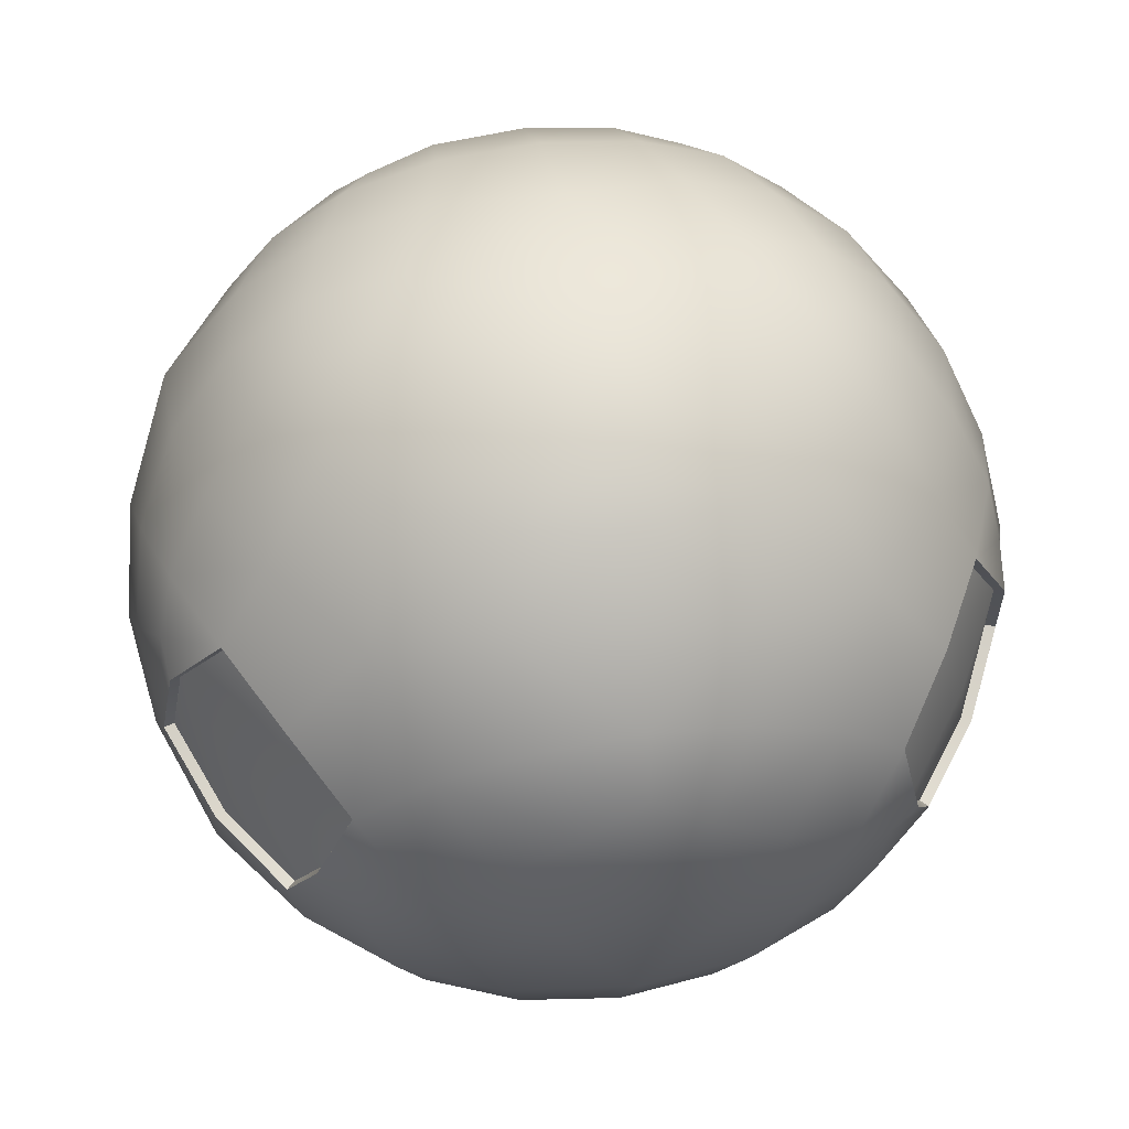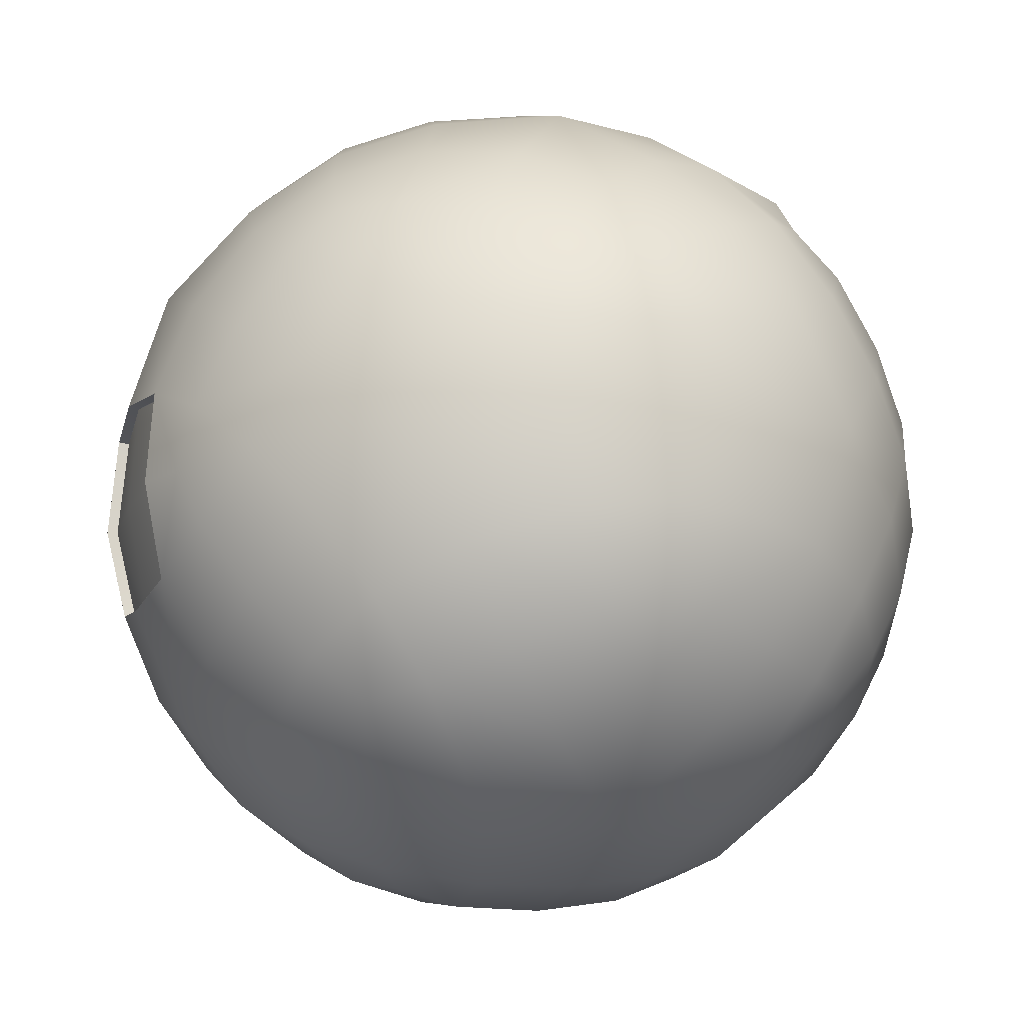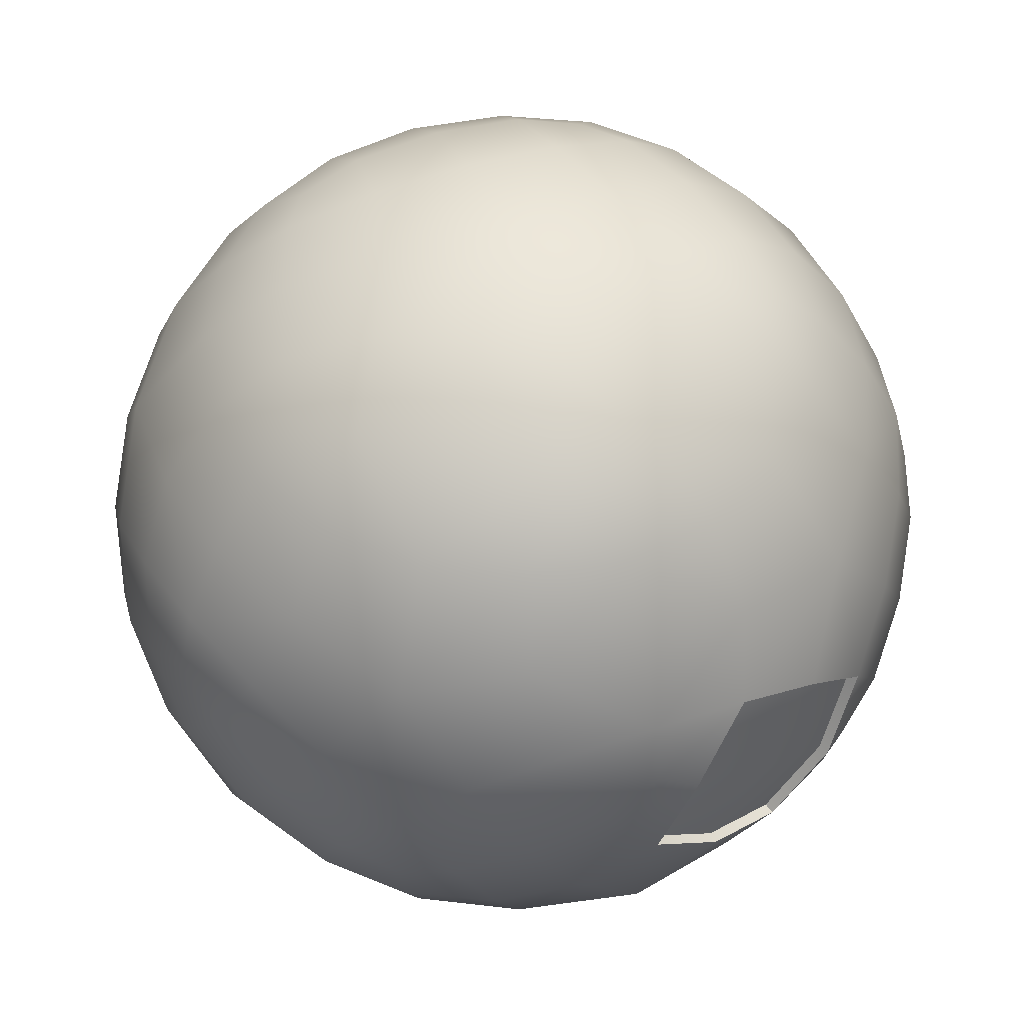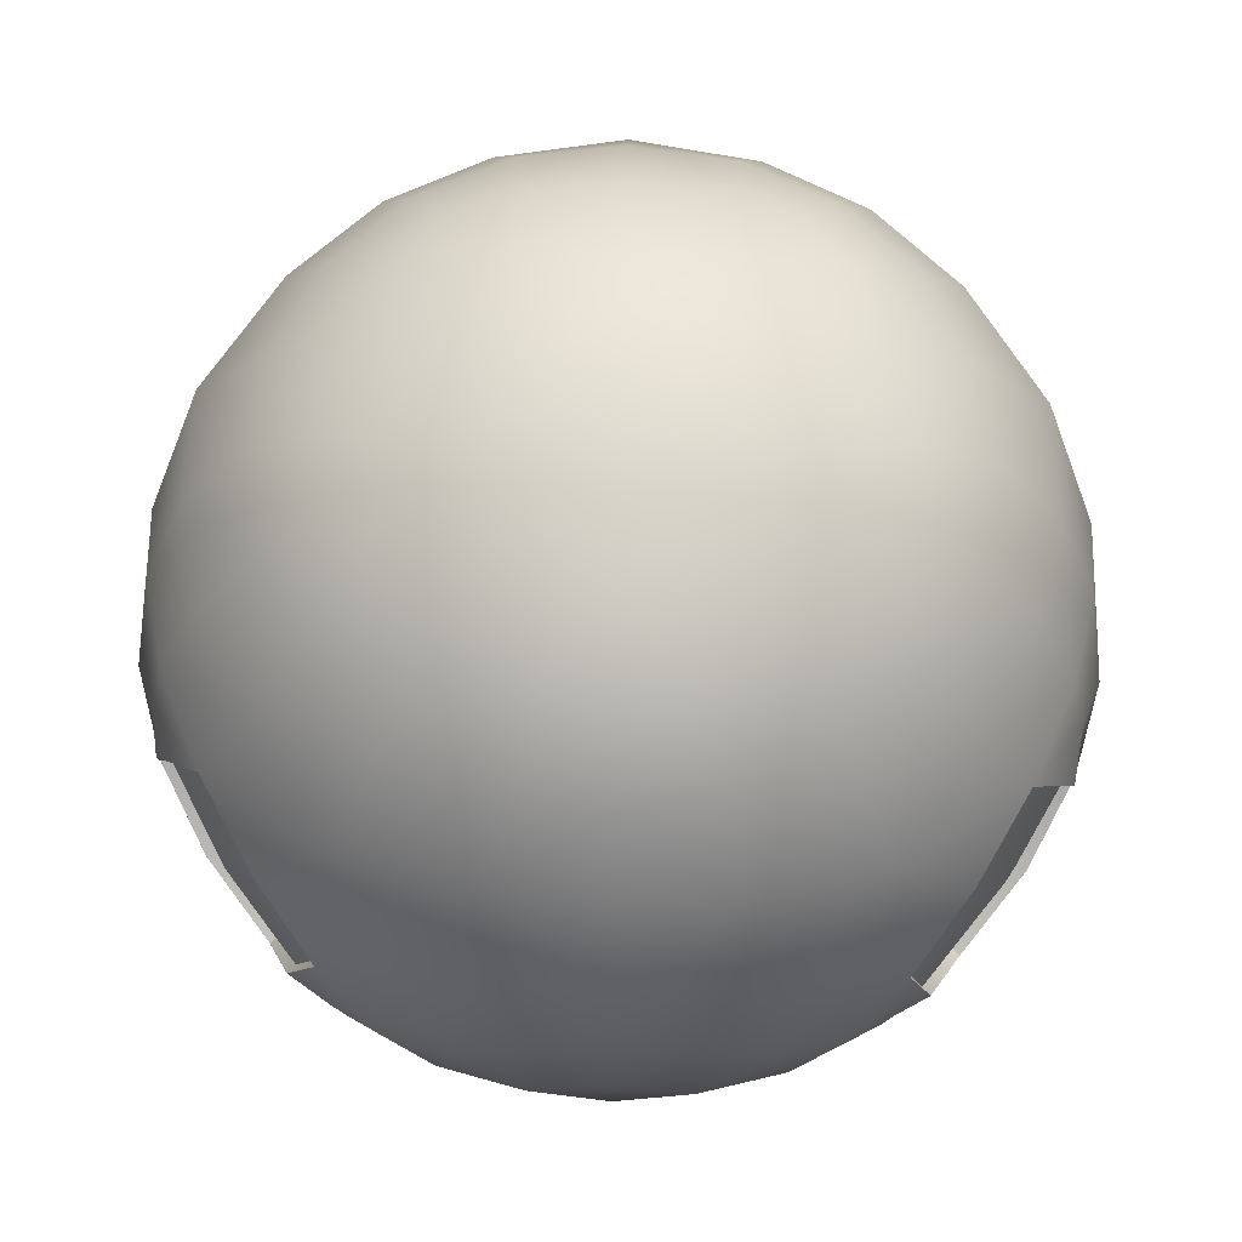
<metadata>
{"format":"obj","ext":"obj","renderer":"f3d","projection":"perspective","resolution":1024,"background":"white","views":[{"elev":40.1,"azim":-172.2,"up":"+Z"},{"elev":-72.8,"azim":-123.1,"up":"+Y"},{"elev":51.6,"azim":105.9,"up":"+Z"},{"elev":63.6,"azim":-160.9,"up":"+Z"}]}
</metadata>
<code>
g default
v 4.453 6.129 -0
v -7.205 2.341 -0
v 3.222 -2.341 -6.445
v -0 0 -7.847
v -0.7036 2.165 -7.422
v 0.9191 2.829 -7.186
v 1.842 1.338 -7.422
v -1.262 3.885 -6.61
v 0.2825 4.312 -6.494
v 1.457 4.484 -6.171
v 2.306 3.655 -6.494
v 3.305 2.401 -6.61
v -2.169 6.675 -3.509
v 0.1053 6.683 -3.949
v 0.009179 5.629 -5.366
v -1.737 5.345 -5.356
v 2.043 6.287 -4.085
v 1.747 5.376 -5.376
v 5.678 4.126 -3.509
v 4.547 3.303 -5.356
v 3.301 4.56 -5.366
v 3.843 5.469 -3.949
v -2.277 0 -7.422
v -2.406 1.748 -7.186
v -4.085 0 -6.61
v -4.014 1.601 -6.494
v -3.814 2.771 -6.171
v -2.763 3.323 -6.494
v -7.019 -1e-06 -3.509
v -6.324 2.165 -3.949
v -5.351 1.748 -5.366
v -5.62 0 -5.356
v -5.348 3.885 -4.085
v -4.573 3.323 -5.376
v -3.316 4.549 -5.366
v -4.014 5.345 -3.949
v -0.7036 -2.165 -7.422
v -2.406 -1.748 -7.186
v -1.262 -3.885 -6.61
v -2.763 -3.323 -6.494
v -3.814 -2.771 -6.171
v -4.014 -1.601 -6.494
v -2.169 -6.675 -3.509
v -4.014 -5.345 -3.949
v -3.316 -4.549 -5.366
v -1.737 -5.345 -5.356
v -5.348 -3.885 -4.085
v -4.573 -3.323 -5.376
v -5.351 -1.748 -5.366
v -6.324 -2.165 -3.949
v 1.457 -4.484 -6.171
v 0.2825 -4.312 -6.494
v 5.678 -4.126 -3.509
v 3.843 -5.469 -3.949
v 2.043 -6.287 -4.085
v 1.747 -5.376 -5.376
v 0.009179 -5.629 -5.366
v 0.1053 -6.683 -3.949
v 4.188 1.064 -6.494
v 4.714 0 -6.171
v 6.389 1.965 -3.949
v 5.357 1.731 -5.366
v 6.61 0 -4.085
v 5.653 0 -5.376
v 6.389 -1.965 -3.949
v 2.267 6.977 -2.652
v 2.357 7.255 -1.457
v -1.033 7.511 -1.672
v 0.5772 7.378 -2.391
v -0 7.771 -0
v 1.362 7.635 -0.8418
v 2.169 6.675 3.509
v 1.033 7.511 1.672
v -4.803 5.629 -2.391
v -3.579 6.683 -1.672
v -5.935 4.312 -2.652
v -6.171 4.484 -1.457
v -5.59 5.376 -0.8418
v -4.567 6.287 -0
v -5.678 4.126 3.509
v -5.25 5.469 1.672
v -6.838 -2.829 -2.391
v -7.462 -1.338 -1.672
v -5.935 -4.312 -2.652
v -6.171 -4.484 -1.457
v -6.84 -3.655 -0.8418
v -7.39 -2.401 -0
v -3.579 -6.683 -1.672
v -4.803 -5.629 -2.391
v -4.567 -6.287 -0
v -5.59 -5.376 -0.8418
v -5.678 -4.126 3.509
v -6.824 -3.303 1.672
v -6.276 -4.56 0.5532
v -5.25 -5.469 1.672
v 0.5772 -7.378 -2.391
v -1.033 -7.511 -1.672
v 2.267 -6.977 -2.652
v 2.357 -7.255 -1.457
v 1.362 -7.635 -0.8418
v 0 -7.771 -0
v 5.25 -5.469 -1.672
v 3.869 -6.308 -2.391
v 4.567 -6.287 0
v 3.386 -6.977 -0.8418
v 2.169 -6.675 3.509
v 1.033 -7.511 1.672
v 2.397 -7.378 0.5532
v 3.579 -6.683 1.672
v 7.195 -1.731 -2.391
v 6.824 -3.303 -1.672
v 7.336 0 -2.652
v 7.628 0 -1.457
v 7.682 -1.064 -0.8418
v 7.39 -2.401 0
v 6.824 3.303 -1.672
v 7.195 1.731 -2.391
v 7.39 2.401 0
v 7.682 1.064 -0.8418
v 7.019 0 3.509
v 7.462 -1.338 1.672
v 7.757 0 0.5532
v 7.462 1.338 1.672
v 6.171 4.484 1.457
v 6.84 3.655 0.8418
v 4.014 5.345 3.949
v 5.348 3.885 4.085
v 5.935 4.312 2.652
v 6.838 2.829 2.391
v 6.324 2.165 3.949
v -2.397 7.378 -0.5532
v -3.386 6.977 0.8418
v -2.357 7.255 1.457
v -1.362 7.635 0.8418
v -3.843 5.469 3.949
v -3.869 6.308 2.391
v -2.043 6.287 4.085
v -2.267 6.977 2.652
v -0.5772 7.378 2.391
v -0.1053 6.683 3.949
v -7.682 -1.064 0.8418
v -7.628 -1e-06 1.457
v -6.389 -1.965 3.949
v -7.195 -1.731 2.391
v -6.61 -1e-06 4.085
v -7.336 -1e-06 2.652
v -6.389 1.965 3.949
v -2.397 -7.378 -0.5532
v -1.362 -7.635 0.8418
v -2.357 -7.255 1.457
v -3.386 -6.977 0.8418
v -0.1053 -6.683 3.949
v -0.5772 -7.378 2.391
v -2.043 -6.287 4.085
v -2.267 -6.977 2.652
v -3.869 -6.308 2.391
v -3.843 -5.469 3.949
v 6.276 -4.56 -0.5532
v 6.84 -3.655 0.8418
v 6.171 -4.484 1.457
v 5.59 -5.376 0.8418
v 6.324 -2.165 3.949
v 6.838 -2.829 2.391
v 5.348 -3.885 4.085
v 5.935 -4.312 2.652
v 4.803 -5.629 2.391
v 4.014 -5.345 3.949
v 5.351 1.748 5.366
v 5.62 0 5.356
v 4.573 3.323 5.376
v 3.814 2.771 6.171
v 4.014 1.601 6.494
v 4.085 0 6.61
v 1.737 5.345 5.356
v 3.316 4.549 5.366
v 1.262 3.885 6.61
v 2.763 3.323 6.494
v 0 0 7.847
v 2.277 0 7.422
v 2.406 1.748 7.186
v 0.7036 2.165 7.422
v -0.00918 5.629 5.366
v -1.747 5.376 5.376
v -1.457 4.484 6.171
v -0.2825 4.312 6.494
v -4.547 3.303 5.356
v -3.301 4.56 5.366
v -3.305 2.401 6.61
v -2.306 3.655 6.494
v -0.9191 2.829 7.186
v -1.842 1.338 7.422
v -5.357 1.731 5.366
v -5.653 0 5.376
v -4.714 0 6.171
v -4.188 1.064 6.494
v -4.547 -3.303 5.356
v -5.357 -1.731 5.366
v -3.305 -2.401 6.61
v -4.188 -1.064 6.494
v -2.974 0 7.186
v -1.842 -1.338 7.422
v -3.301 -4.56 5.366
v -1.747 -5.376 5.376
v -1.457 -4.484 6.171
v -2.306 -3.655 6.494
v 1.737 -5.345 5.356
v -0.009178 -5.629 5.366
v 1.262 -3.885 6.61
v -0.2825 -4.312 6.494
v -0.9191 -2.829 7.186
v 0.7036 -2.165 7.422
v 3.316 -4.549 5.366
v 4.573 -3.323 5.376
v 3.814 -2.771 6.171
v 2.763 -3.323 6.494
v 5.351 -1.748 5.366
v 4.014 -1.601 6.494
v 2.406 -1.748 7.186
v 0.8985 -2.757 -7.005
v 0.8969 -2.758 -7.006
v 0.8963 -2.759 -7.008
v 1.797 -1.306 -7.235
v 1.796 -1.305 -7.236
v 1.796 -1.305 -7.238
v 2.065 -3.788 -6.351
v 2.065 -3.789 -6.352
v 2.065 -3.79 -6.353
v 3.219 -4.443 -5.233
v 3.219 -4.445 -5.232
v 3.22 -4.447 -5.233
v 4.432 -3.22 -5.223
v 4.433 -3.221 -5.222
v 4.434 -3.222 -5.223
v 2.9 -0.002331 -7.005
v 2.9 -0.000663 -7.006
v 2.901 0 -7.008
v 4.308 -0.7829 -6.303
v 4.309 -0.7819 -6.303
v 4.31 -0.7816 -6.304
v 5.22 -1.688 -5.233
v 5.222 -1.688 -5.232
v 5.224 -1.688 -5.233
v 3.773 6.15 -2.329
v 3.773 6.15 -2.331
v 3.773 6.151 -2.332
v 5.118 5.333 -1.628
v 5.119 5.333 -1.629
v 5.12 5.333 -1.63
v 3.033 6.932 -1.046
v 3.032 6.933 -1.047
v 3.033 6.935 -1.047
v 2.339 7.192 0.5388
v 2.338 7.193 0.5392
v 2.338 7.195 0.5395
v 3.49 6.516 1.628
v 3.49 6.516 1.629
v 3.49 6.518 1.63
v -6.667 2.758 -2.329
v -6.667 2.758 -2.331
v -6.669 2.759 -2.332
v -7.275 1.306 -1.628
v -7.276 1.305 -1.629
v -7.277 1.305 -1.63
v -6.444 3.994 -1.171
v -6.444 3.996 -1.172
v -6.445 3.997 -1.172
v -6.12 4.443 0.5387
v -6.119 4.445 0.5392
v -6.12 4.447 0.5395
v -6.653 3.22 1.628
v -6.653 3.221 1.629
v -6.654 3.222 1.63
v 6.117 4.447 -0.5388
v 6.119 4.446 -0.5392
v 6.12 4.447 -0.5395
v 5.742 4.996 1.068
v 5.743 4.995 1.069
v 5.744 4.996 1.069
v 4.683 5.489 2.329
v 4.683 5.489 2.331
v 4.684 5.49 2.332
v -7.563 0.002387 -0.5389
v -7.563 0.000679 -0.5392
v -7.565 -1e-06 -0.5395
v -7.595 0.8347 0.9833
v -7.596 0.8337 0.9841
v -7.597 0.8335 0.9846
v -7.015 1.688 2.329
v -7.015 1.688 2.331
v -7.016 1.688 2.332
v 1.842 -1.338 -7.42
v 1.841 -1.338 -7.421
v 1.84 -1.337 -7.422
v 0.9188 -2.828 -7.184
v 0.9181 -2.829 -7.185
v 0.9162 -2.829 -7.185
v 2.12 -3.882 -6.513
v 2.121 -3.881 -6.513
v 2.121 -3.879 -6.512
v 3.3 -4.558 -5.364
v 3.301 -4.56 -5.365
v 3.301 -4.562 -5.364
v 4.548 -3.304 -5.354
v 4.547 -3.303 -5.355
v 4.546 -3.303 -5.354
v 2.973 0 -7.184
v 2.974 0.000864 -7.185
v 2.974 0.002848 -7.185
v 4.413 -0.8077 -6.463
v 4.414 -0.8073 -6.464
v 4.415 -0.806 -6.464
v 5.355 -1.73 -5.364
v 5.357 -1.73 -5.365
v 5.358 -1.73 -5.364
v 3.868 6.306 -2.391
v 3.869 6.307 -2.392
v 3.868 6.307 -2.394
v 5.251 5.468 -1.673
v 5.25 5.468 -1.672
v 5.249 5.467 -1.671
v 3.116 7.105 -1.068
v 3.116 7.107 -1.068
v 3.115 7.108 -1.069
v 3.578 6.682 1.671
v 3.578 6.683 1.672
v 3.577 6.683 1.673
v 2.396 7.375 0.553
v 2.396 7.377 0.5533
v 2.394 7.378 0.5538
v -7.46 1.338 -1.671
v -7.461 1.338 -1.672
v -7.462 1.337 -1.673
v -6.836 2.828 -2.391
v -6.837 2.829 -2.392
v -6.837 2.829 -2.394
v -6.613 4.089 -1.194
v -6.613 4.088 -1.193
v -6.612 4.086 -1.193
v -6.274 4.558 0.553
v -6.275 4.56 0.5534
v -6.274 4.561 0.5539
v -6.823 3.304 1.673
v -6.823 3.303 1.672
v -6.822 3.303 1.671
v 6.274 4.558 -0.553
v 6.276 4.558 -0.5533
v 6.277 4.557 -0.5538
v 5.884 5.127 1.091
v 5.883 5.128 1.09
v 5.881 5.128 1.09
v 4.802 5.628 2.391
v 4.803 5.628 2.392
v 4.803 5.628 2.394
v -7.755 -1e-06 -0.553
v -7.756 -0.000882 -0.5533
v -7.757 -0.002904 -0.5537
v -7.785 0.8595 1.005
v -7.787 0.8591 1.006
v -7.787 0.8578 1.006
v -7.193 1.73 2.391
v -7.194 1.73 2.392
v -7.194 1.73 2.394
g Moon
f 4 5 6 7
f 5 8 9 6
f 6 9 10 11
f 7 6 11 12
f 13 14 15 16
f 14 17 18 15
f 15 18 10 9
f 16 15 9 8
f 19 20 21 22
f 20 12 11 21
f 21 11 10 18
f 22 21 18 17
f 4 23 24 5
f 23 25 26 24
f 24 26 27 28
f 5 24 28 8
f 29 30 31 32
f 30 33 34 31
f 31 34 27 26
f 32 31 26 25
f 13 16 35 36
f 16 8 28 35
f 35 28 27 34
f 36 35 34 33
f 4 37 38 23
f 37 39 40 38
f 38 40 41 42
f 23 38 42 25
f 43 44 45 46
f 44 47 48 45
f 45 48 41 40
f 46 45 40 39
f 29 32 49 50
f 32 25 42 49
f 49 42 41 48
f 50 49 48 47
f 43 46 57 58
f 46 39 52 57
f 57 52 51 56
f 58 57 56 55
f 19 61 62 20
f 61 63 64 62
f 62 64 60 59
f 20 62 59 12
f 13 68 69 14
f 68 70 71 69
f 69 71 67 66
f 14 69 66 17
f 13 36 74 75
f 36 33 76 74
f 74 76 77 78
f 75 74 78 79
f 29 50 82 83
f 50 47 84 82
f 82 84 85 86
f 83 82 86 87
f 43 88 89 44
f 88 90 91 89
f 89 91 85 84
f 44 89 84 47
f 92 93 94 95
f 93 87 86 94
f 94 86 85 91
f 95 94 91 90
f 43 58 96 97
f 58 55 98 96
f 96 98 99 100
f 97 96 100 101
f 53 102 103 54
f 102 104 105 103
f 103 105 99 98
f 54 103 98 55
f 106 107 108 109
f 107 101 100 108
f 108 100 99 105
f 109 108 105 104
f 53 65 110 111
f 65 63 112 110
f 110 112 113 114
f 111 110 114 115
f 19 116 117 61
f 116 118 119 117
f 117 119 113 112
f 61 117 112 63
f 120 121 122 123
f 121 115 114 122
f 122 114 113 119
f 123 122 119 118
f 120 123 129 130
f 123 118 125 129
f 129 125 124 128
f 130 129 128 127
f 13 75 131 68
f 75 79 132 131
f 131 132 133 134
f 68 131 134 70
f 80 135 136 81
f 135 137 138 136
f 136 138 133 132
f 81 136 132 79
f 72 73 139 140
f 73 70 134 139
f 139 134 133 138
f 140 139 138 137
f 92 143 144 93
f 143 145 146 144
f 144 146 142 141
f 93 144 141 87
f 43 97 148 88
f 97 101 149 148
f 148 149 150 151
f 88 148 151 90
f 106 152 153 107
f 152 154 155 153
f 153 155 150 149
f 107 153 149 101
f 92 95 156 157
f 95 90 151 156
f 156 151 150 155
f 157 156 155 154
f 53 111 158 102
f 111 115 159 158
f 158 159 160 161
f 102 158 161 104
f 120 162 163 121
f 162 164 165 163
f 163 165 160 159
f 121 163 159 115
f 106 109 166 167
f 109 104 161 166
f 166 161 160 165
f 167 166 165 164
f 120 130 168 169
f 130 127 170 168
f 168 170 171 172
f 169 168 172 173
f 72 174 175 126
f 174 176 177 175
f 175 177 171 170
f 126 175 170 127
f 178 179 180 181
f 179 173 172 180
f 180 172 171 177
f 181 180 177 176
f 72 140 182 174
f 140 137 183 182
f 182 183 184 185
f 174 182 185 176
f 80 186 187 135
f 186 188 189 187
f 187 189 184 183
f 135 187 183 137
f 178 181 190 191
f 181 176 185 190
f 190 185 184 189
f 191 190 189 188
f 80 147 192 186
f 147 145 193 192
f 192 193 194 195
f 186 192 195 188
f 92 196 197 143
f 196 198 199 197
f 197 199 194 193
f 143 197 193 145
f 178 191 200 201
f 191 188 195 200
f 200 195 194 199
f 201 200 199 198
f 92 157 202 196
f 157 154 203 202
f 202 203 204 205
f 196 202 205 198
f 106 206 207 152
f 206 208 209 207
f 207 209 204 203
f 152 207 203 154
f 178 201 210 211
f 201 198 205 210
f 210 205 204 209
f 211 210 209 208
f 106 167 212 206
f 167 164 213 212
f 212 213 214 215
f 206 212 215 208
f 120 169 216 162
f 169 173 217 216
f 216 217 214 213
f 162 216 213 164
f 178 211 218 179
f 211 208 215 218
f 218 215 214 217
f 179 218 217 173
f 296 295 298 297
f 295 294 299 298
f 302 301 304 303
f 301 300 305 304
f 317 316 319 318
f 316 315 320 319
f 335 334 337 336
f 334 333 338 337
f 341 340 343 342
f 340 339 344 343
f 347 346 349 348
f 346 345 350 349
f 4 293 296 37
f 222 3 225 219
f 296 297 51 52
f 37 296 52 39
f 53 54 302 303
f 54 55 56 302
f 302 56 51 297
f 231 228 225 3
f 4 7 308 293
f 7 12 59 308
f 308 59 60 311
f 222 234 237 3
f 53 303 314 65
f 231 3 237 240
f 314 311 60 64
f 65 314 64 63
f 19 22 317 318
f 22 17 66 317
f 317 66 67 323
f 246 243 249 1
f 72 326 329 73
f 255 1 249 252
f 329 323 67 71
f 73 329 71 70
f 29 332 335 30
f 261 2 264 258
f 335 336 77 76
f 30 335 76 33
f 80 81 341 342
f 81 79 78 341
f 341 78 77 336
f 270 267 264 2
f 19 318 347 116
f 246 1 276 273
f 347 348 124 125
f 116 347 125 118
f 72 126 353 326
f 126 127 128 353
f 353 128 124 348
f 255 279 276 1
f 29 83 356 332
f 83 87 141 356
f 356 141 142 359
f 261 282 285 2
f 80 342 362 147
f 270 2 285 288
f 362 359 142 146
f 147 362 146 145
f 224 221 294 291
f 221 227 299 294
f 230 233 305 300
f 227 230 300 299
f 236 224 291 306
f 239 236 306 309
f 233 242 312 305
f 242 239 309 312
f 245 248 320 315
f 251 245 315 321
f 257 254 327 324
f 254 251 321 327
f 263 260 333 330
f 260 266 338 333
f 269 272 344 339
f 266 269 339 338
f 248 275 345 320
f 275 278 350 345
f 281 257 324 351
f 278 281 351 350
f 284 263 330 354
f 287 284 354 357
f 272 290 360 344
f 290 287 357 360
f 219 220 223 222
f 220 221 224 223
f 222 223 235 234
f 223 224 236 235
f 221 220 226 227
f 220 219 225 226
f 227 226 229 230
f 226 225 228 229
f 230 229 232 233
f 229 228 231 232
f 234 235 238 237
f 235 236 239 238
f 237 238 241 240
f 238 239 242 241
f 233 232 241 242
f 232 231 240 241
f 243 244 250 249
f 244 245 251 250
f 245 244 247 248
f 244 243 246 247
f 249 250 253 252
f 250 251 254 253
f 252 253 256 255
f 253 254 257 256
f 255 256 280 279
f 256 257 281 280
f 258 259 262 261
f 259 260 263 262
f 261 262 283 282
f 262 263 284 283
f 260 259 265 266
f 259 258 264 265
f 266 265 268 269
f 265 264 267 268
f 269 268 271 272
f 268 267 270 271
f 248 247 274 275
f 247 246 273 274
f 275 274 277 278
f 274 273 276 277
f 278 277 280 281
f 277 276 279 280
f 282 283 286 285
f 283 284 287 286
f 285 286 289 288
f 286 287 290 289
f 272 271 289 290
f 271 270 288 289
f 291 292 307 306
f 292 293 308 307
f 293 292 295 296
f 292 291 294 295
f 297 298 301 302
f 298 299 300 301
f 306 307 310 309
f 307 308 311 310
f 309 310 313 312
f 310 311 314 313
f 303 304 313 314
f 304 305 312 313
f 315 316 322 321
f 316 317 323 322
f 321 322 328 327
f 322 323 329 328
f 324 325 352 351
f 325 326 353 352
f 326 325 328 329
f 325 324 327 328
f 330 331 355 354
f 331 332 356 355
f 332 331 334 335
f 331 330 333 334
f 336 337 340 341
f 337 338 339 340
f 318 319 346 347
f 319 320 345 346
f 348 349 352 353
f 349 350 351 352
f 354 355 358 357
f 355 356 359 358
f 357 358 361 360
f 358 359 362 361
f 342 343 361 362
f 343 344 360 361

</code>
